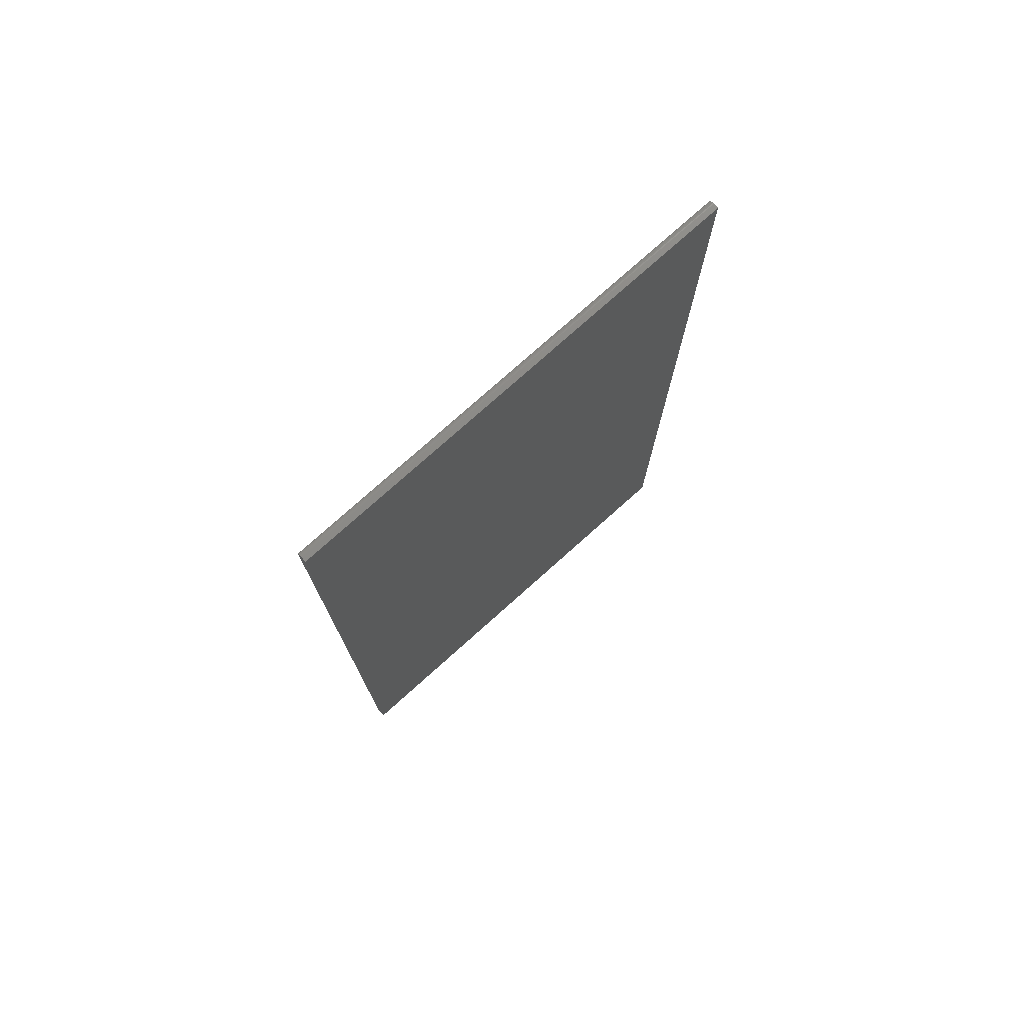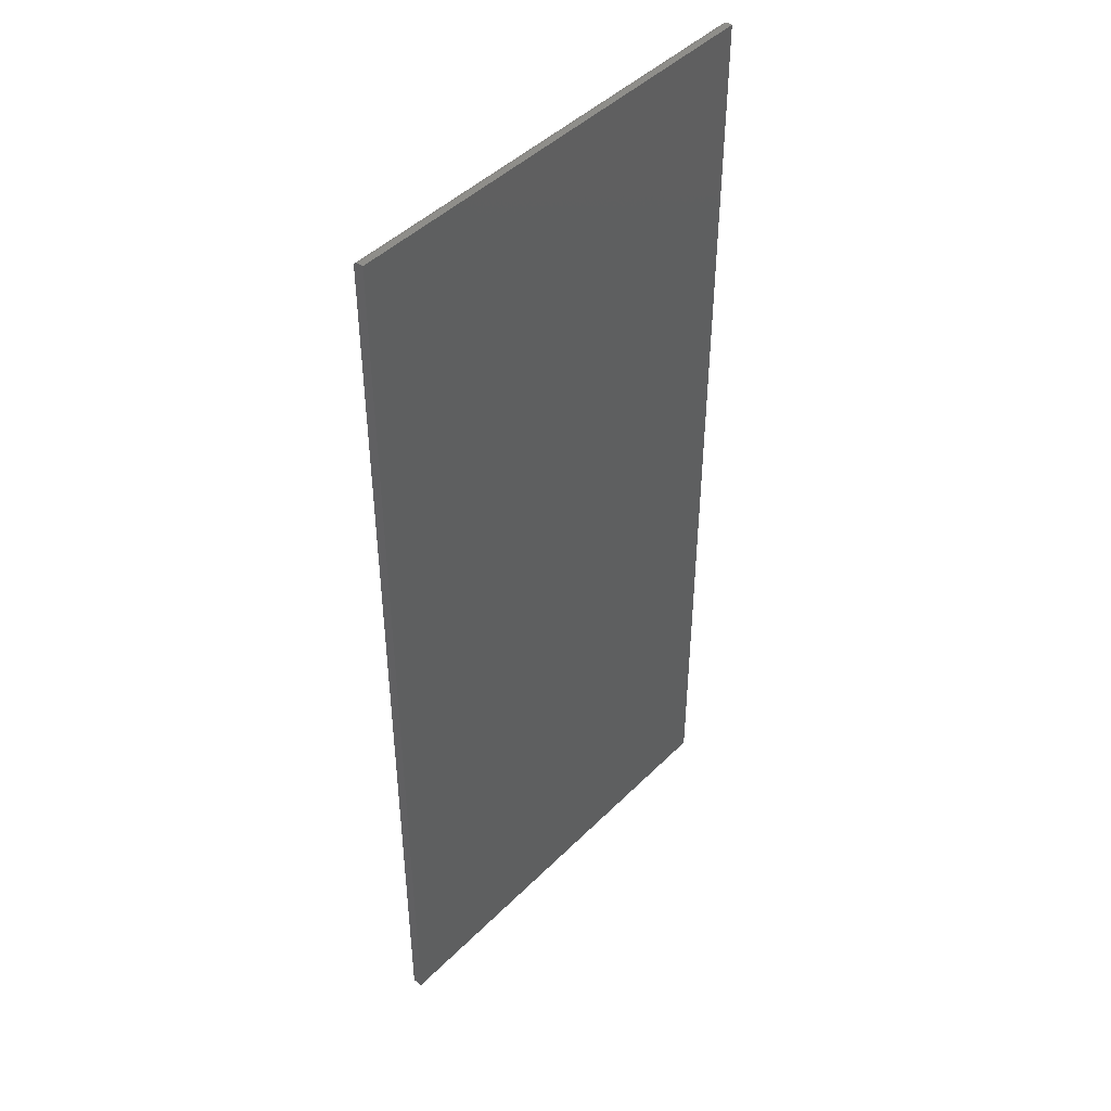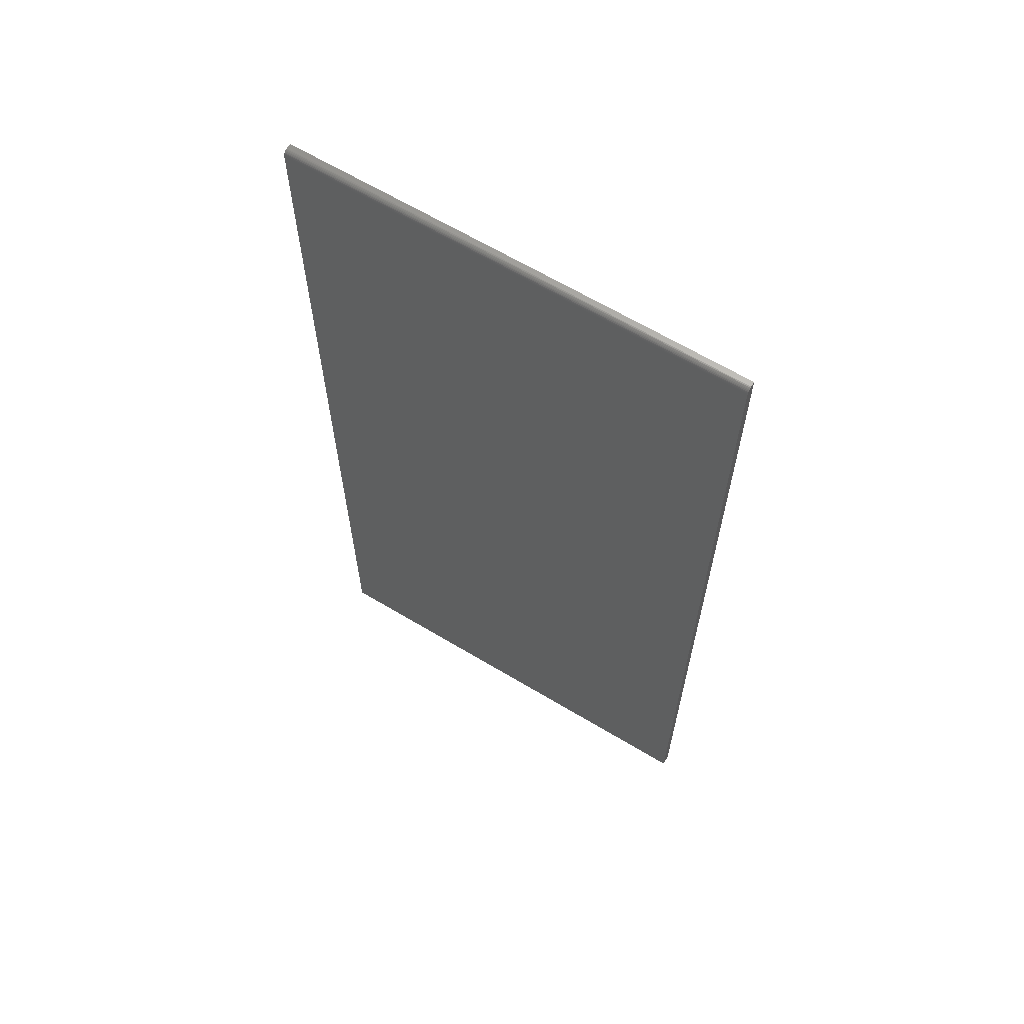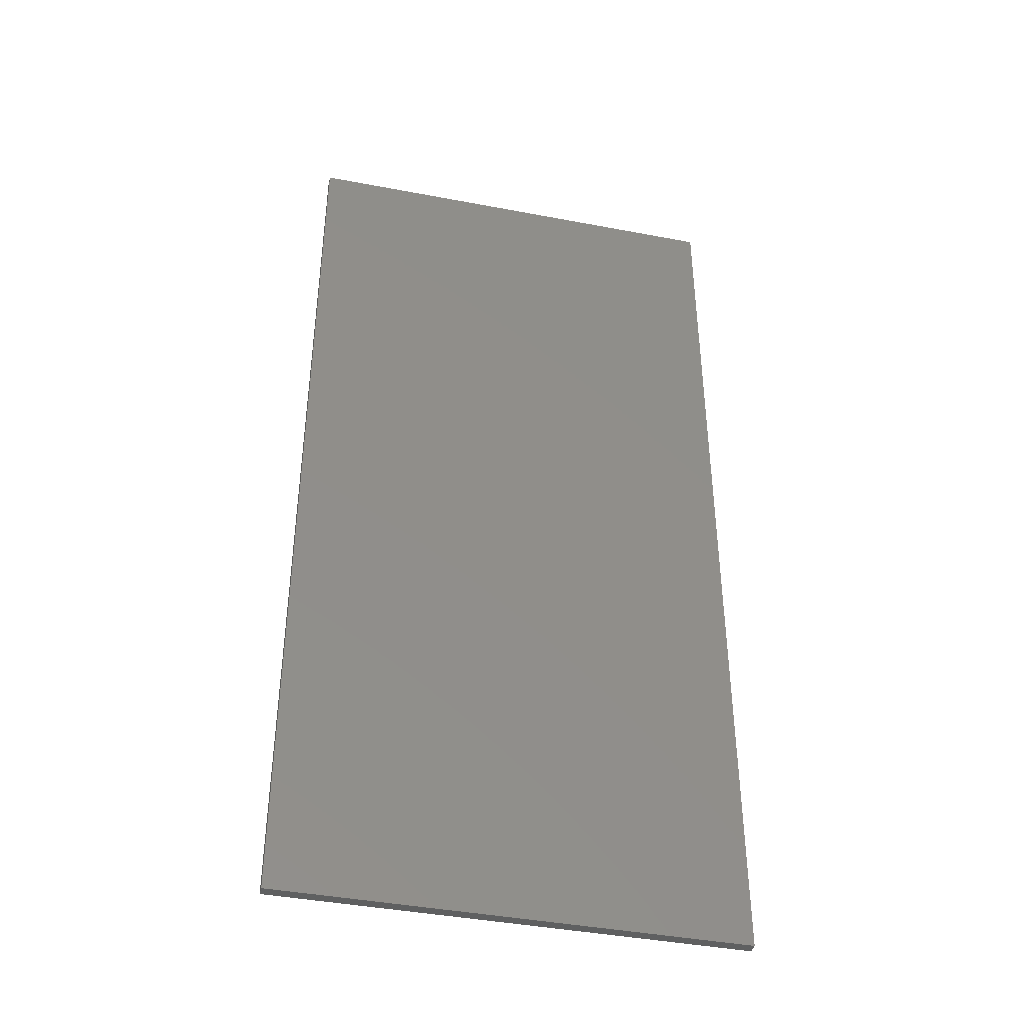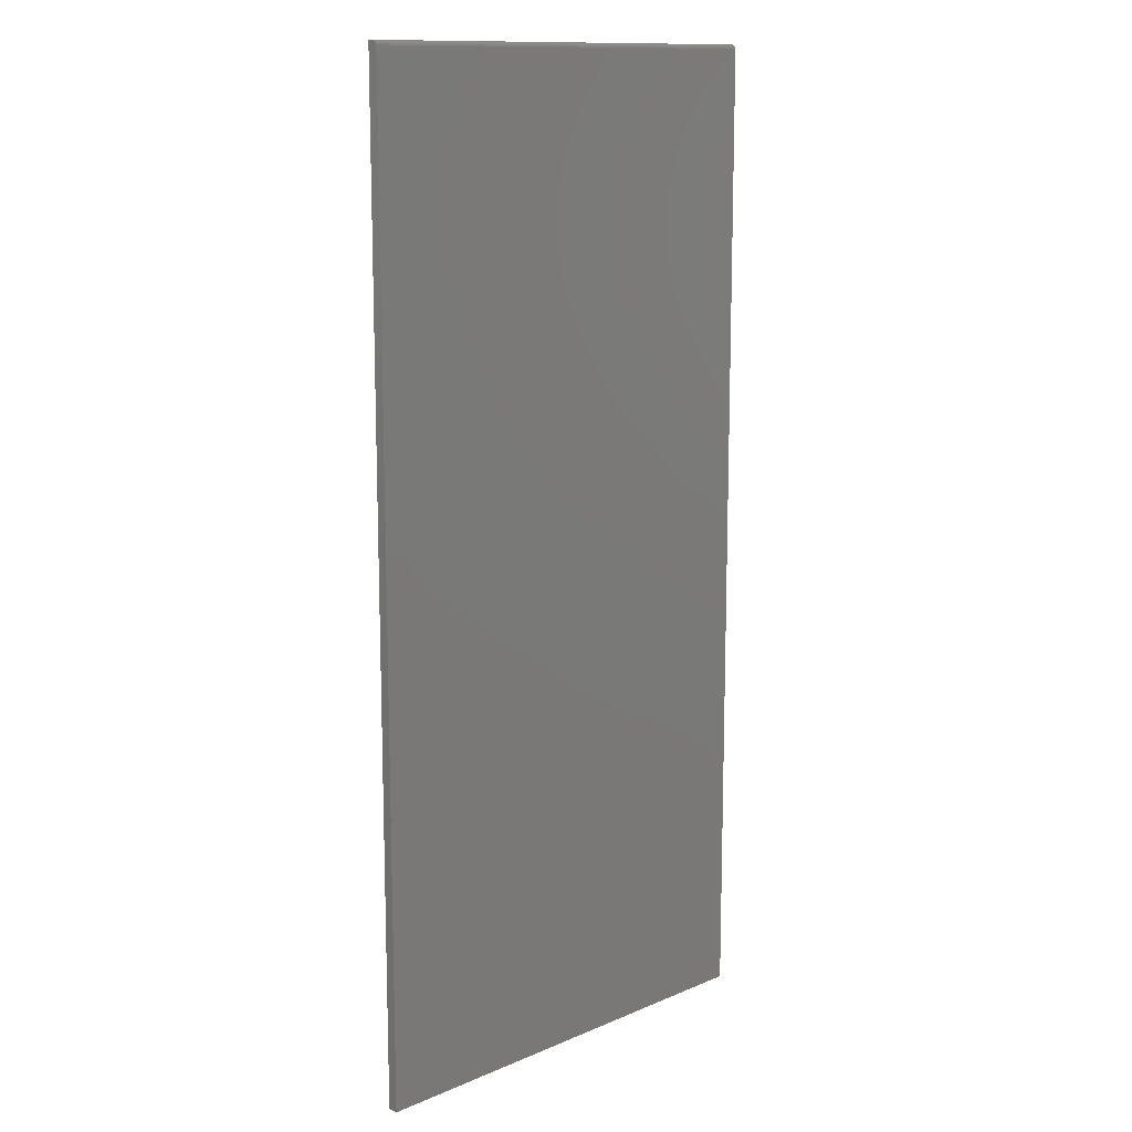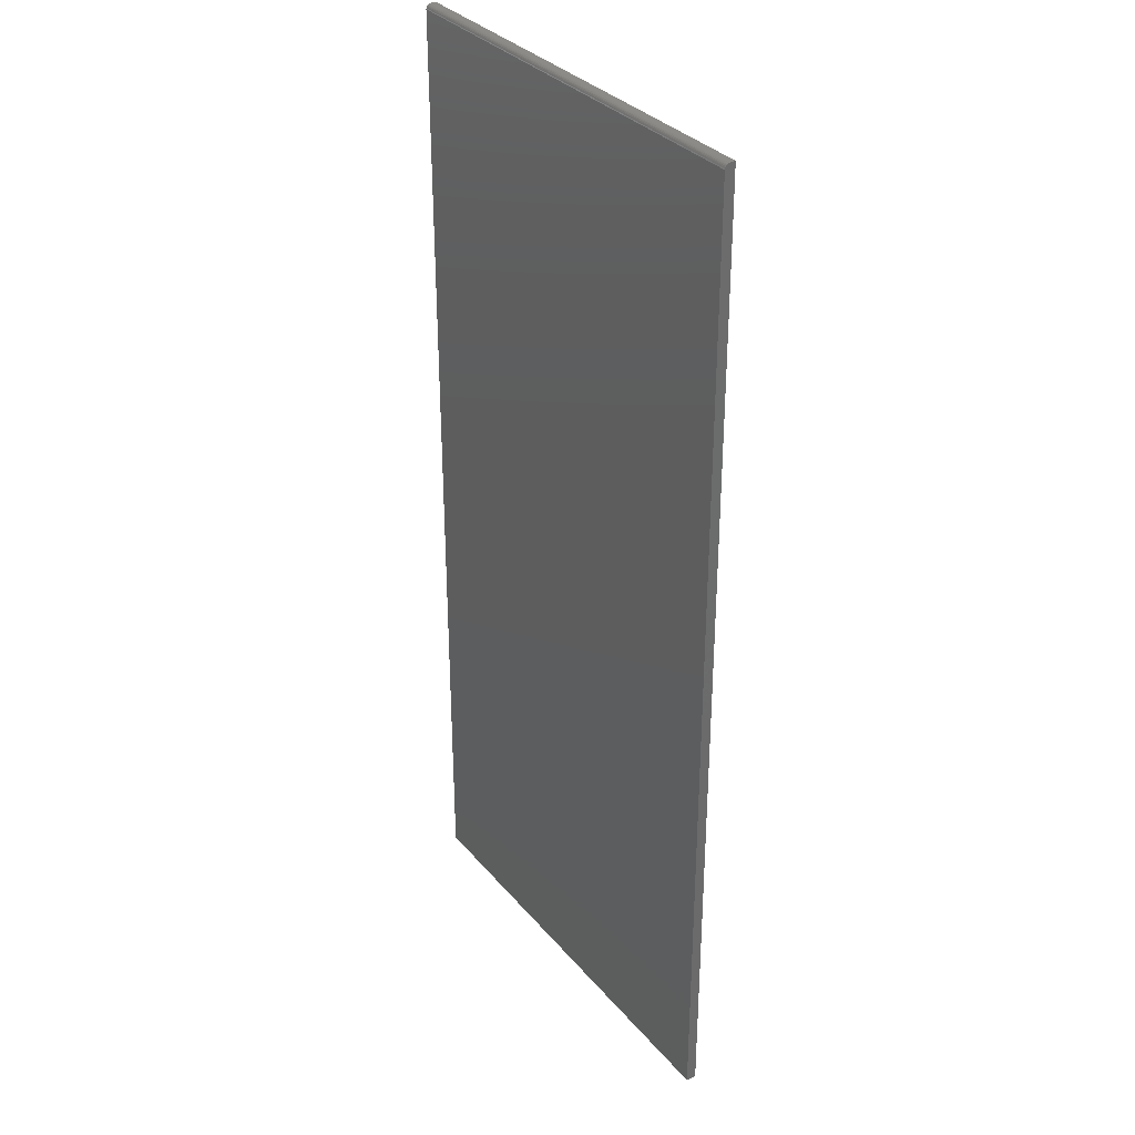
<metadata>
{"format":"stl","ext":"stl","renderer":"f3d","projection":"perspective","resolution":1024,"background":"white","views":[{"elev":76.9,"azim":138.2,"up":"+Z"},{"elev":45.5,"azim":131.4,"up":"+Z"},{"elev":64.9,"azim":31.1,"up":"+Z"},{"elev":-41.5,"azim":167.0,"up":"+Z"},{"elev":12.8,"azim":-44.1,"up":"+Z"},{"elev":32.7,"azim":56.7,"up":"+Z"}]}
</metadata>
<code>
# stl→obj: 24 verts, 44 faces
v -0.3438 -0.01562 -0.75
v 0.351 -0.01562 -0.75
v -0.3438 -0.01562 0.7422
v 0.351 -0.01562 0.7422
v -0.3438 -0.01547 0.7437
v -0.3438 -0.01431 0.7465
v -0.3438 -0.01503 0.7452
v -0.3438 -0.01215 0.7487
v -0.3438 -0.01334 0.7477
v -0.3438 0 -0.75
v -0.3438 -0.0108 0.7494
v -0.3438 -0.009337 0.7498
v -0.3438 -0.007812 0.75
v -0.3438 1.665e-16 0.75
v 0.351 -0.007812 0.75
v 0.351 2.051e-16 0.75
v 0.351 3.857e-17 -0.75
v 0.351 -0.01547 0.7437
v 0.351 -0.01215 0.7487
v 0.351 -0.01334 0.7477
v 0.351 -0.01431 0.7465
v 0.351 -0.01503 0.7452
v 0.351 -0.009337 0.7498
v 0.351 -0.0108 0.7494
f 1 2 3
f 3 2 4
f 3 5 6
f 6 5 7
f 8 6 9
f 10 1 3
f 10 3 6
f 10 6 8
f 10 8 11
f 10 11 12
f 10 12 13
f 10 13 14
f 15 16 13
f 13 16 14
f 4 2 17
f 18 19 20
f 18 20 21
f 18 21 22
f 16 19 18
f 16 18 4
f 16 4 17
f 19 16 15
f 19 15 23
f 19 23 24
f 15 13 23
f 23 13 12
f 23 12 24
f 24 12 11
f 24 11 19
f 19 11 8
f 19 8 20
f 20 8 9
f 20 9 21
f 21 9 6
f 21 6 22
f 22 6 7
f 22 7 18
f 18 7 5
f 18 5 4
f 4 5 3
f 10 14 17
f 17 14 16
f 1 10 2
f 2 10 17

</code>
